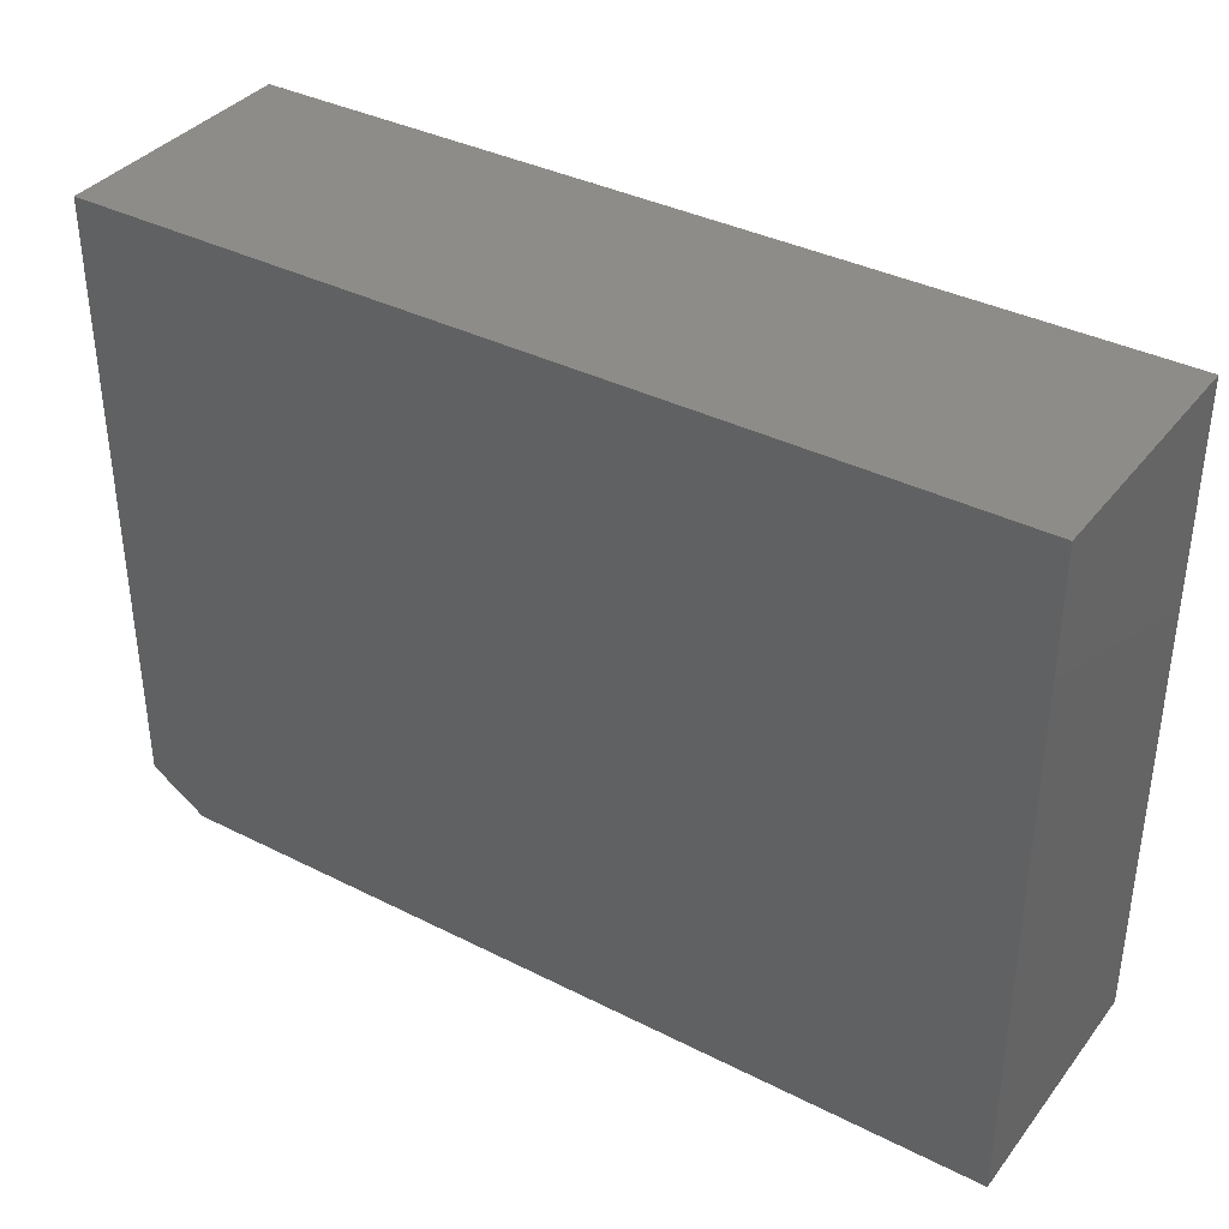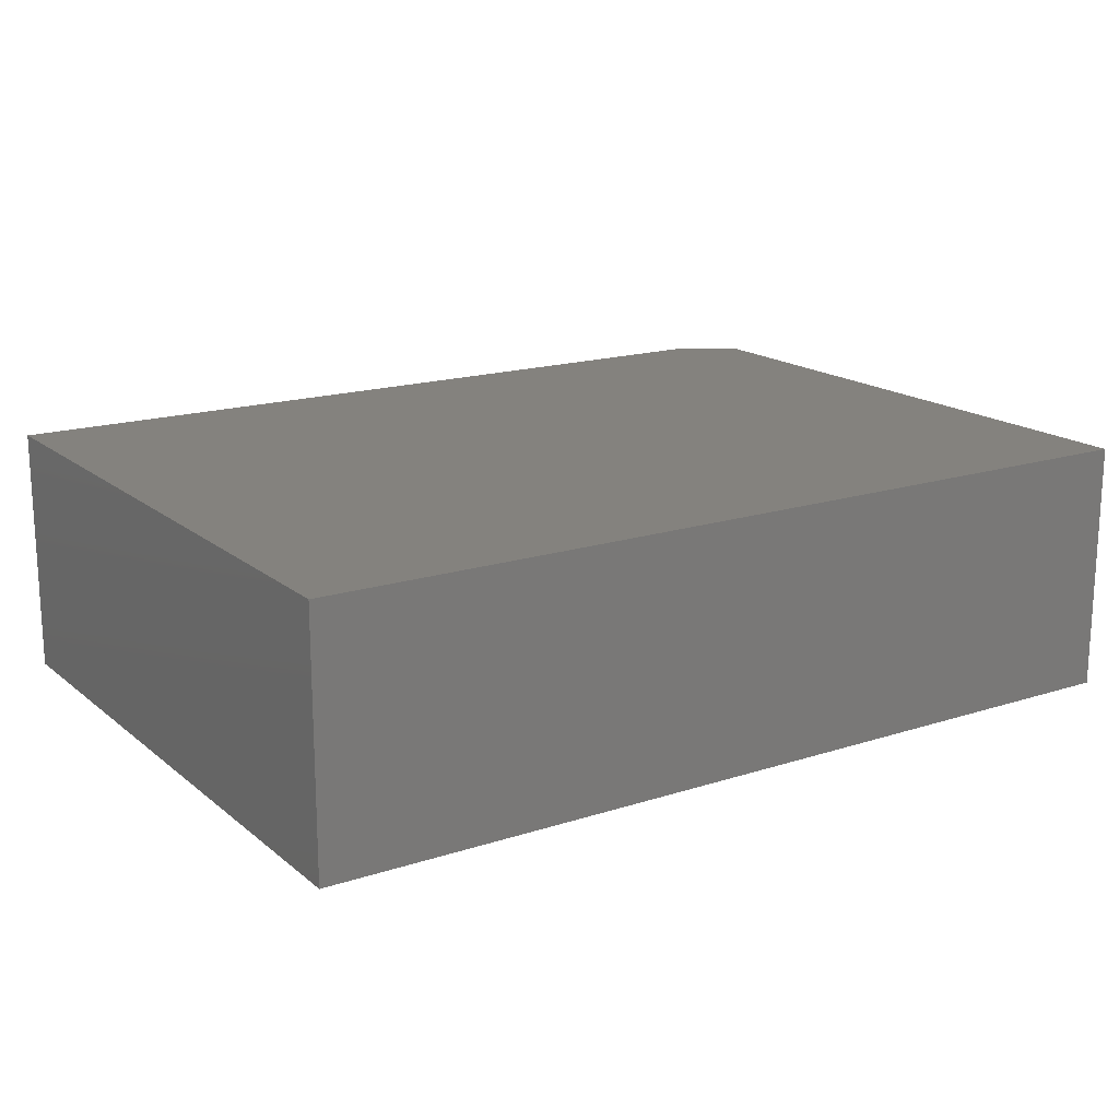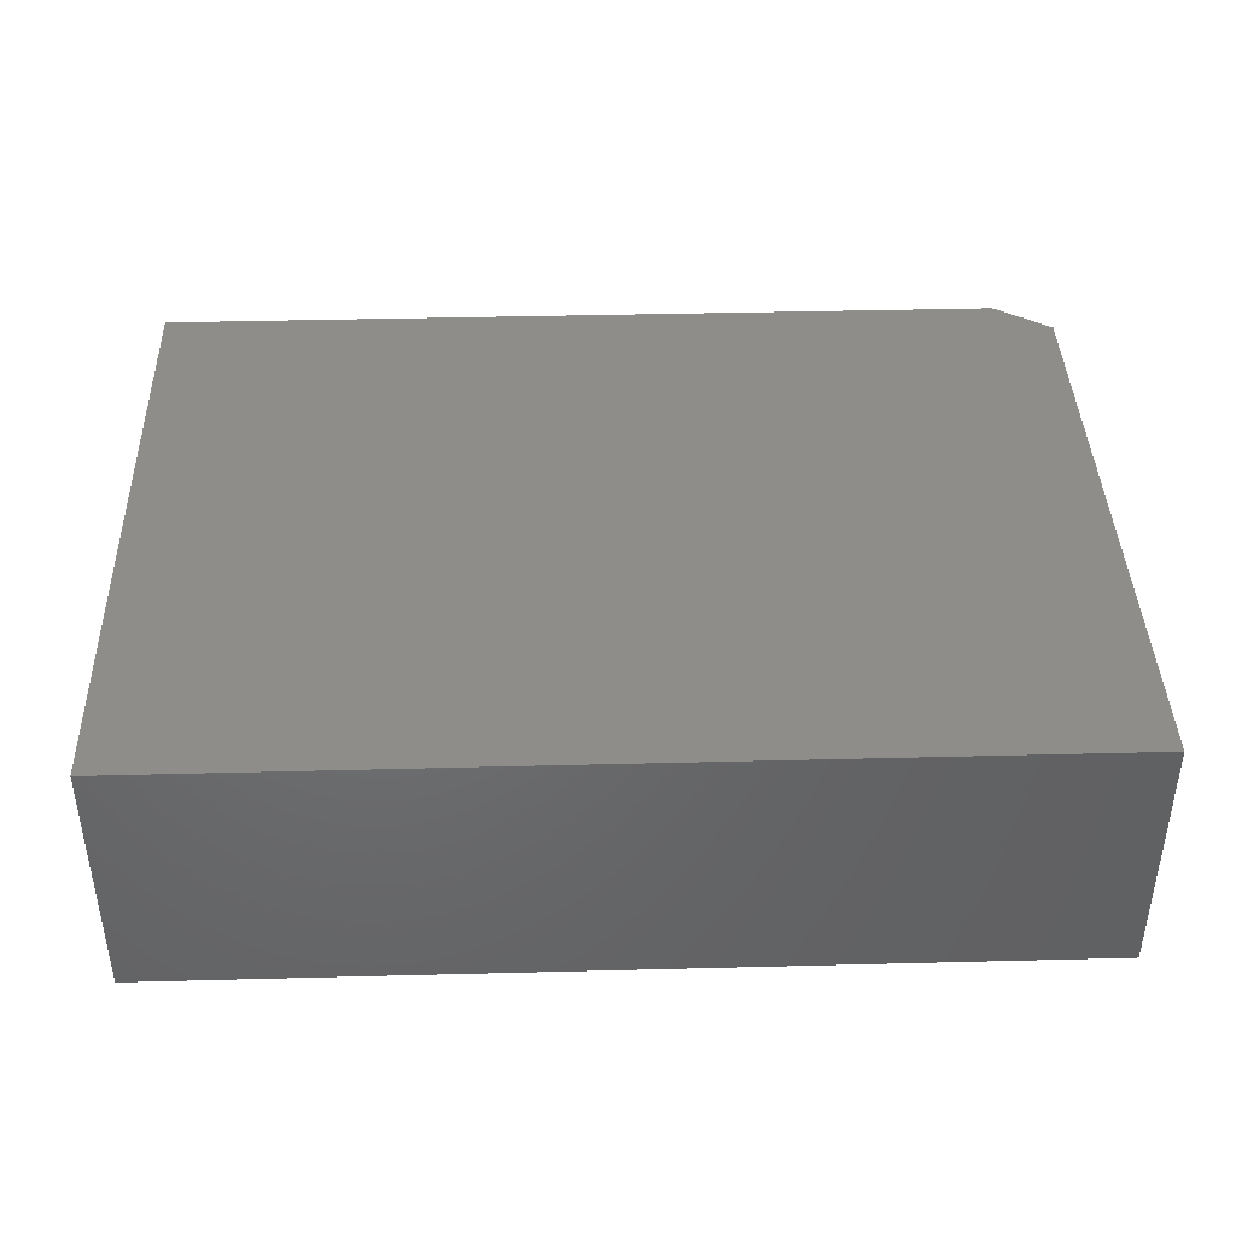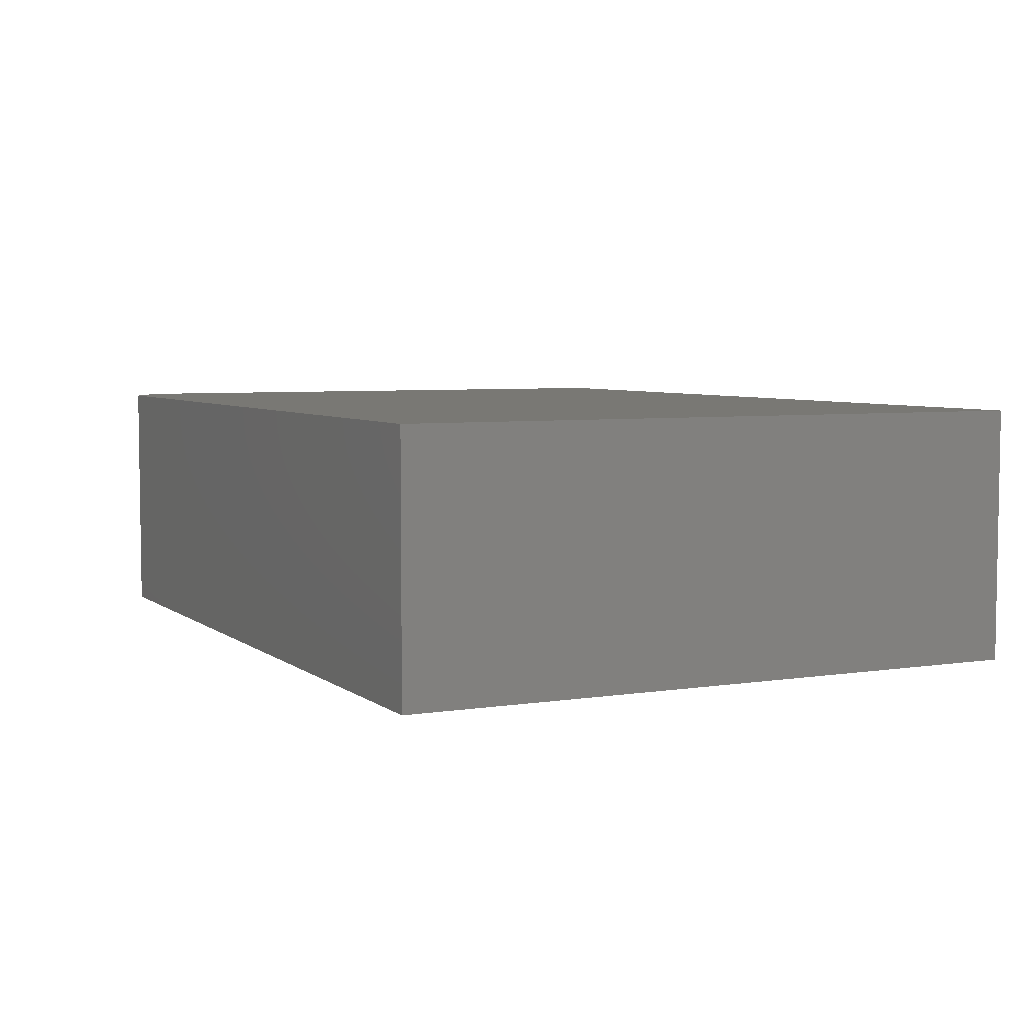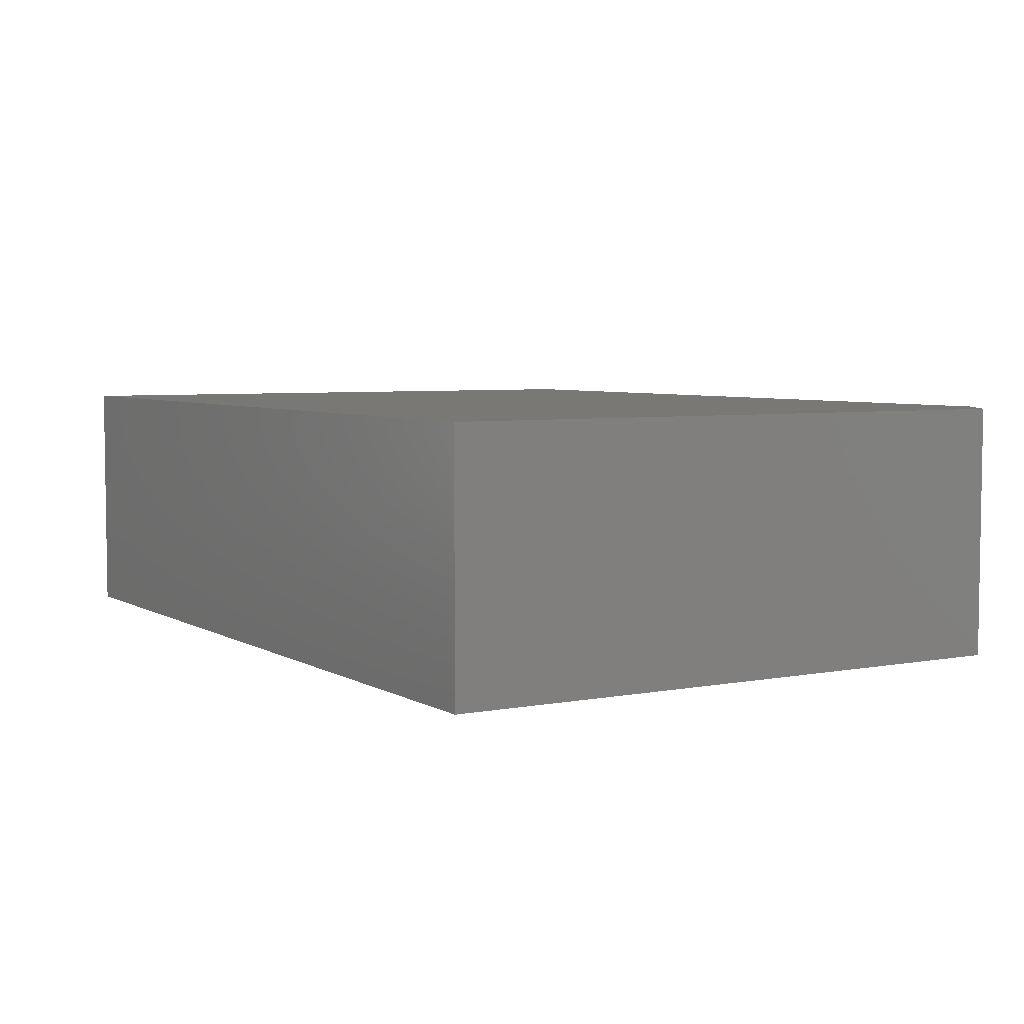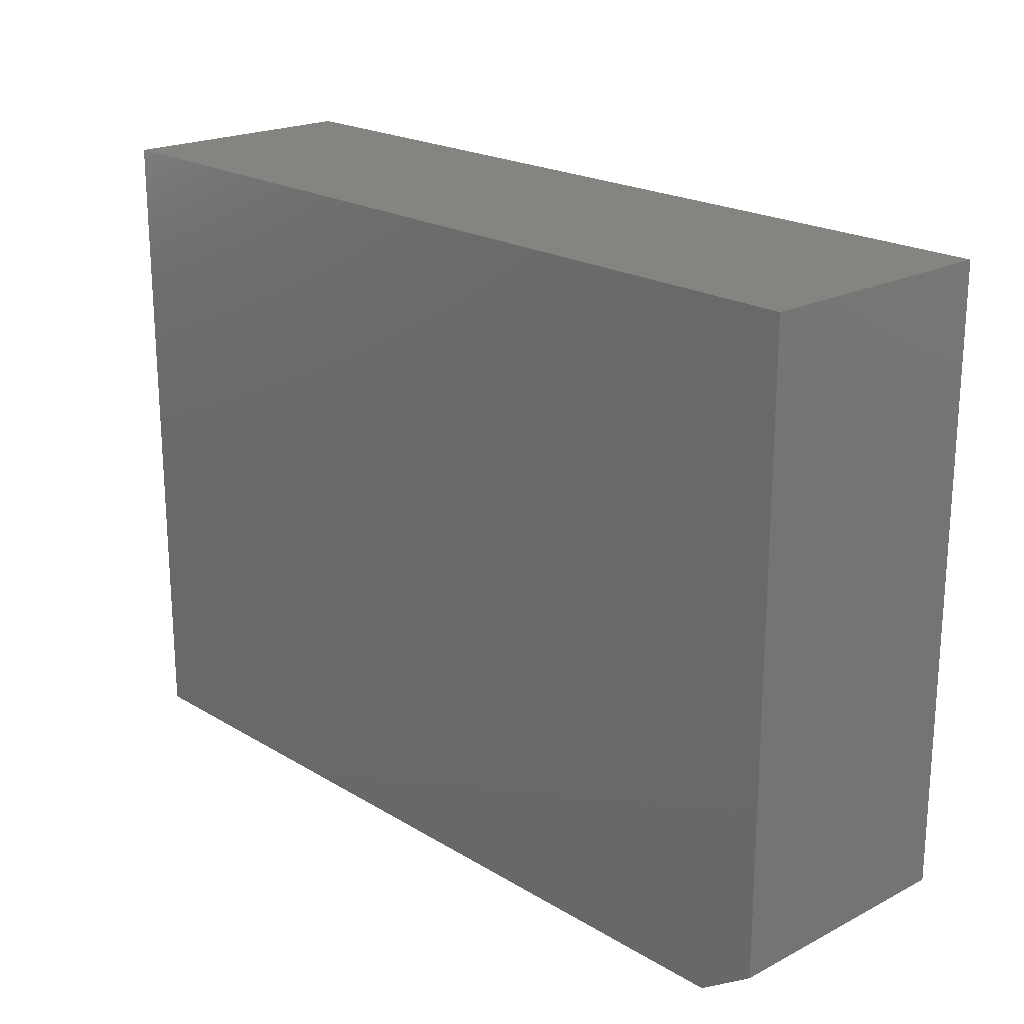
<metadata>
{"format":"stl","ext":"stl","renderer":"f3d","projection":"perspective","resolution":1024,"background":"white","views":[{"elev":37.0,"azim":33.1,"up":"+Y"},{"elev":17.1,"azim":147.0,"up":"+Z"},{"elev":40.8,"azim":178.2,"up":"+Z"},{"elev":5.3,"azim":63.9,"up":"+Z"},{"elev":5.1,"azim":-120.9,"up":"+Z"},{"elev":20.7,"azim":-132.8,"up":"+Y"}]}
</metadata>
<code>
# stl→obj: 10 verts, 16 faces
v 0.75 0.5504 0.2109
v -0.75 0.5504 0.2109
v 0.75 -0.5391 0.2109
v -0.75 -0.4766 0.2109
v -0.6562 -0.5391 0.2109
v -0.6562 -0.5391 -0.2109
v -0.75 -0.4766 -0.2109
v 0.75 -0.5391 -0.2109
v -0.75 0.5504 -0.2109
v 0.75 0.5504 -0.2109
f 1 2 3
f 3 2 4
f 3 4 5
f 6 7 8
f 8 7 9
f 8 9 10
f 2 9 4
f 4 9 7
f 5 6 3
f 3 6 8
f 4 7 5
f 5 7 6
f 1 10 2
f 2 10 9
f 3 8 1
f 1 8 10

</code>
